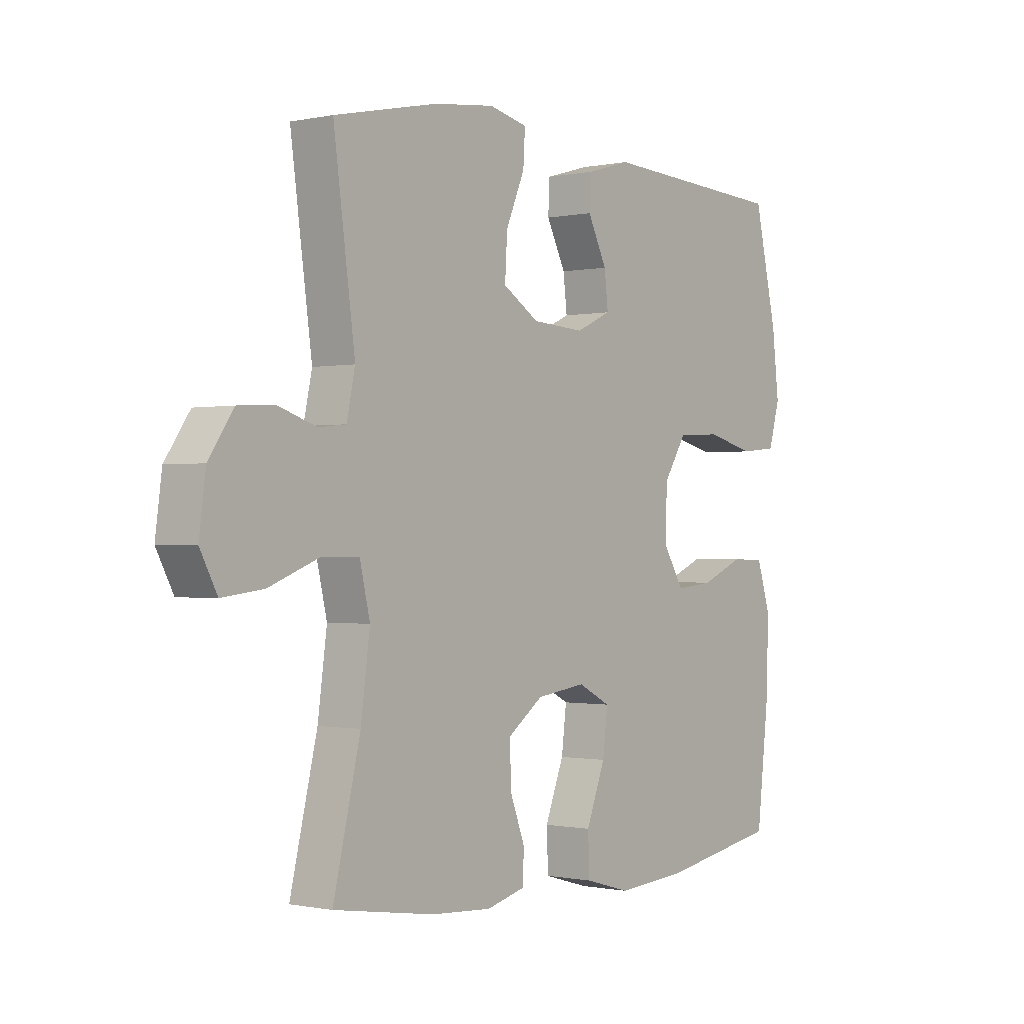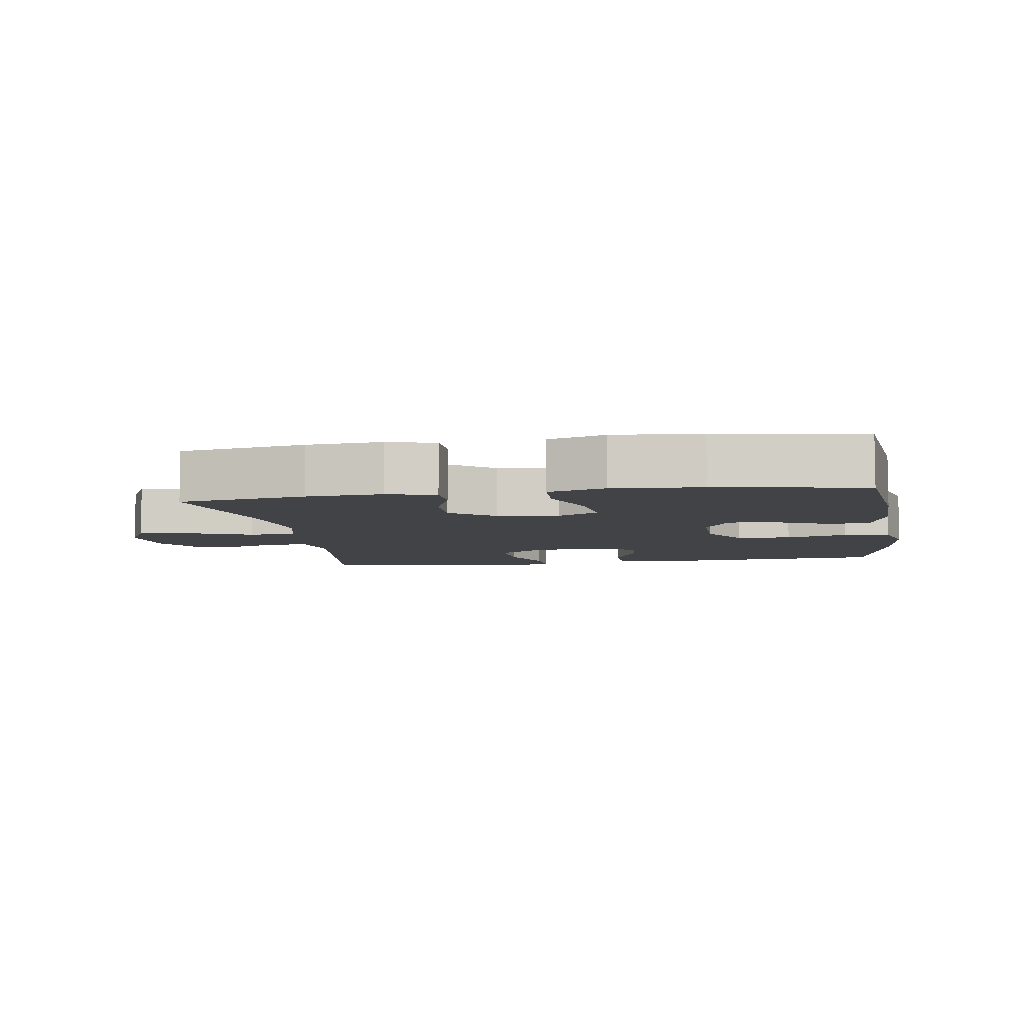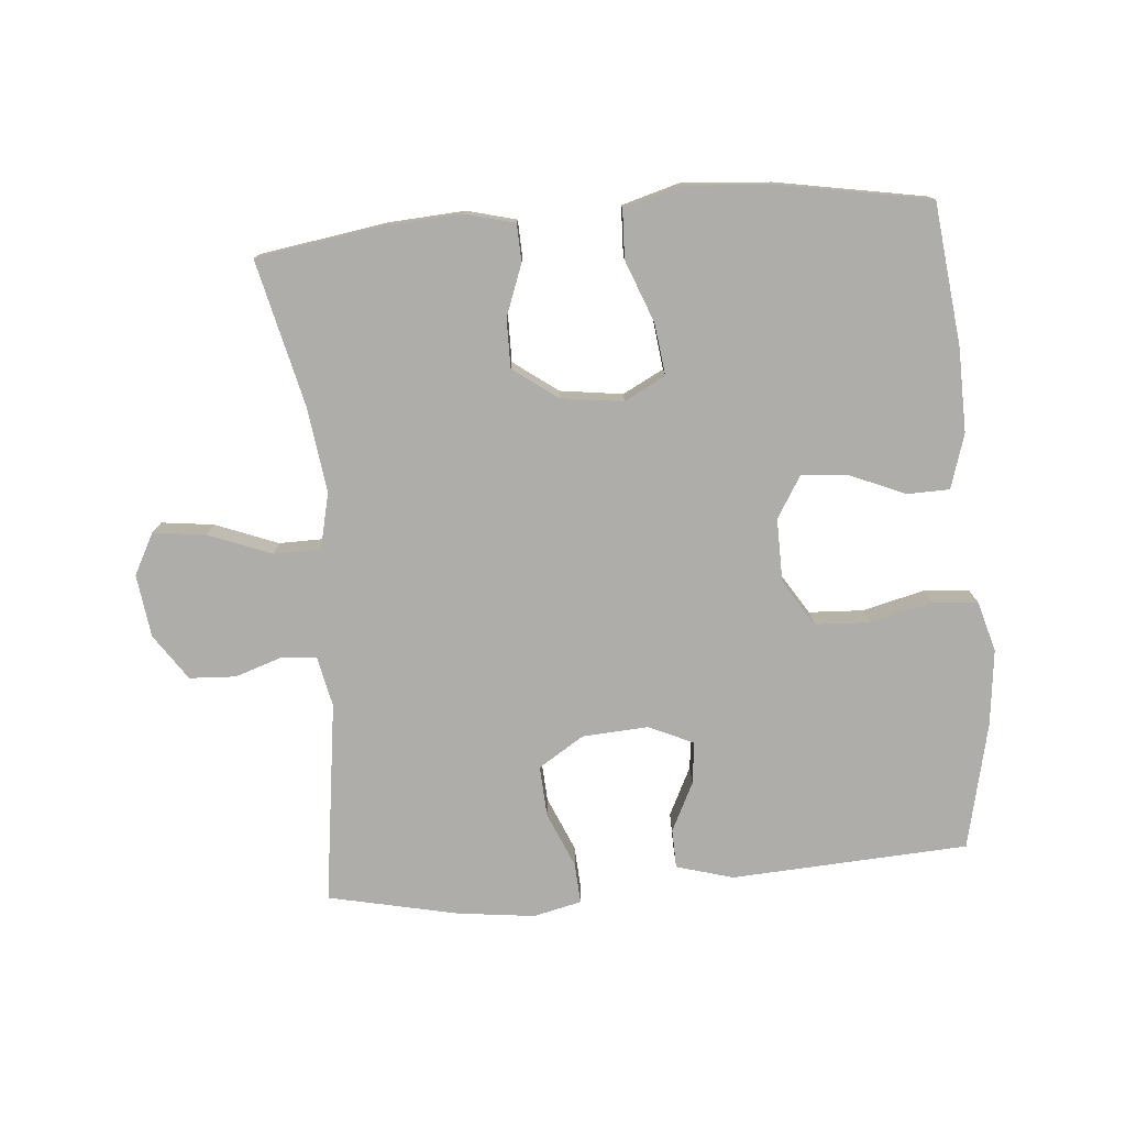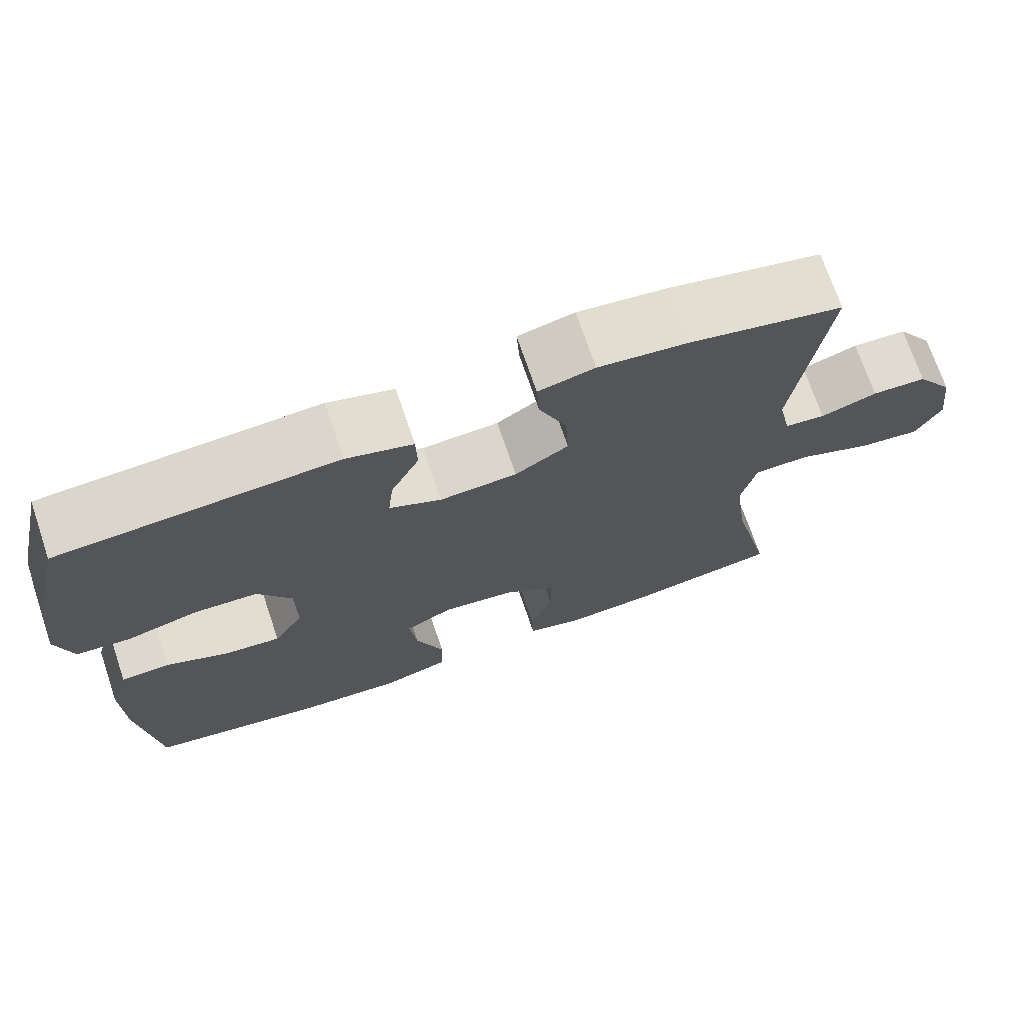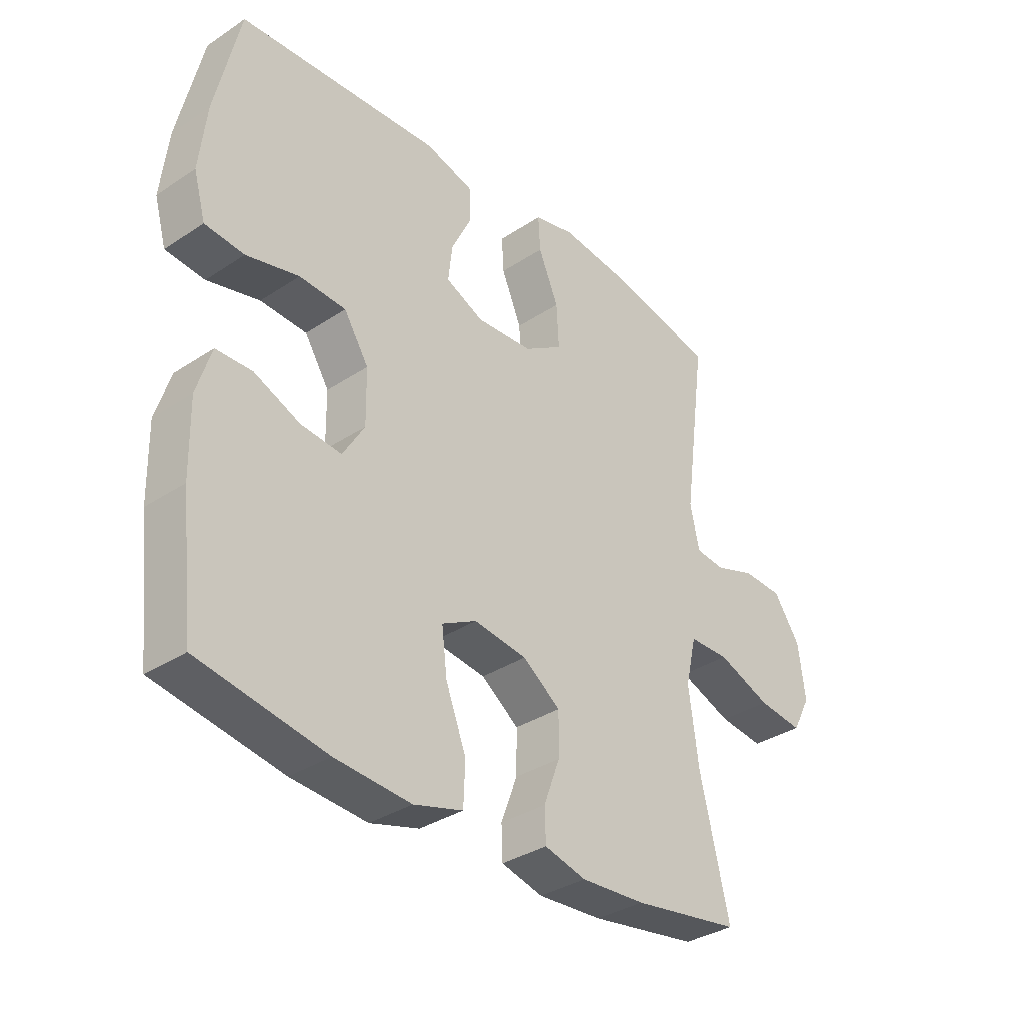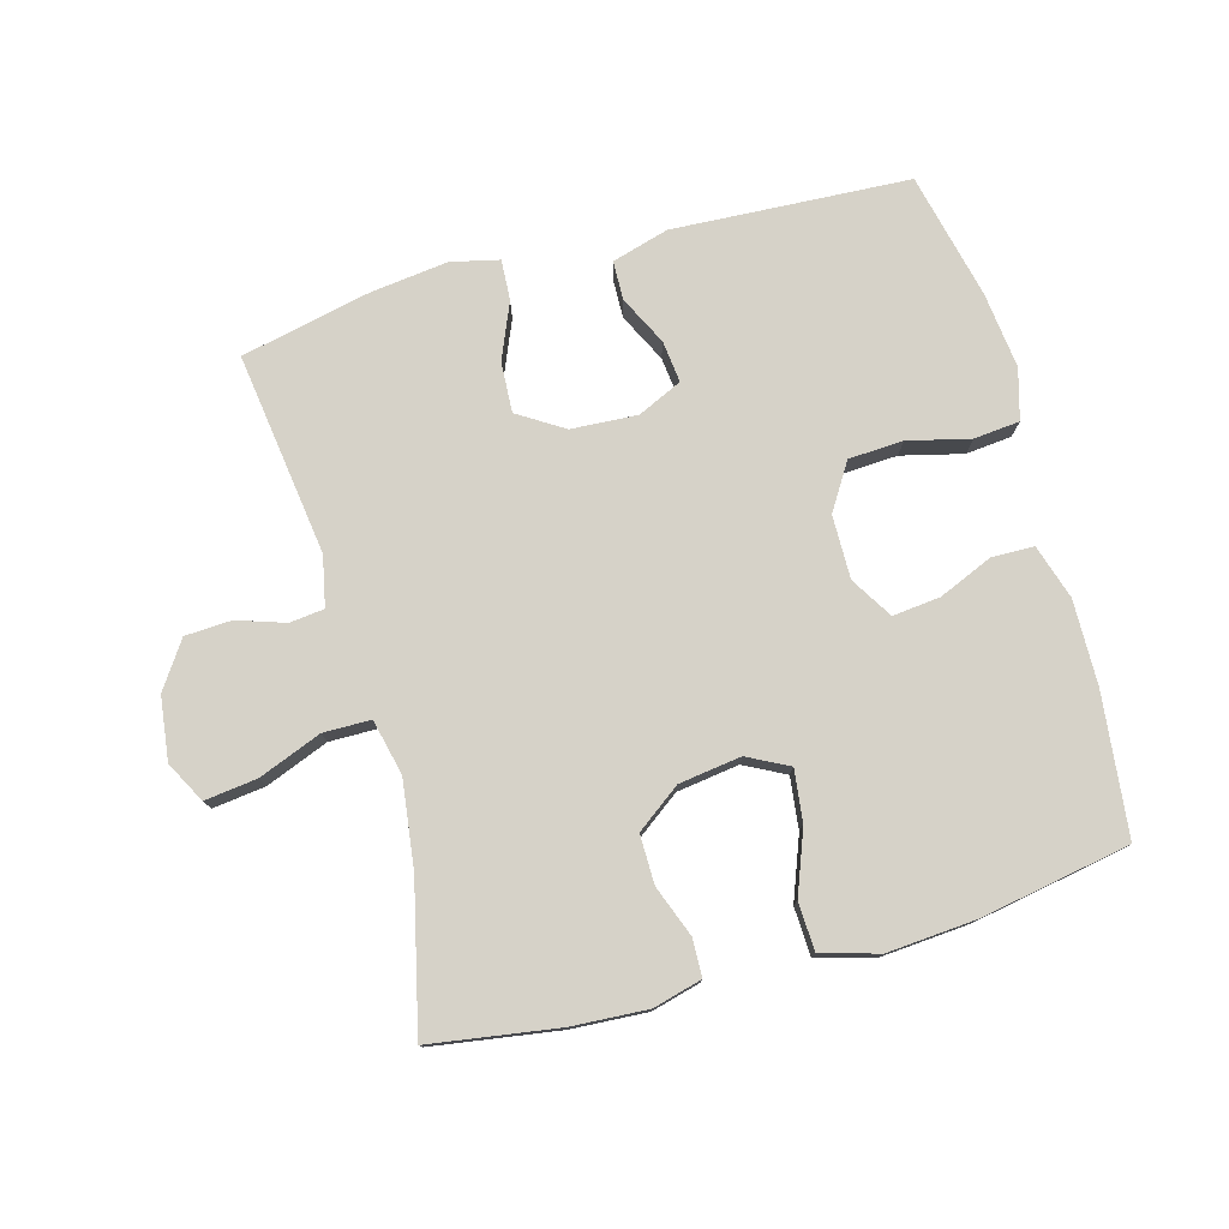
<metadata>
{"format":"obj","ext":"obj","renderer":"f3d","projection":"perspective","resolution":1024,"background":"white","views":[{"elev":-0.6,"azim":128.2,"up":"+Z"},{"elev":-6.9,"azim":-171.0,"up":"+Y"},{"elev":-77.1,"azim":-175.1,"up":"+Y"},{"elev":71.5,"azim":-18.7,"up":"+Z"},{"elev":-34.1,"azim":-48.2,"up":"+Z"},{"elev":77.5,"azim":164.4,"up":"+Y"}]}
</metadata>
<code>
o path1132
v -0.5687 0.0375 0.3044
v -0.5819 0.0375 0.187
v -0.5602 0.0375 0.1095
v -0.4892 0.0375 0.1028
v -0.3939 0.0375 0.1264
v -0.3096 0.0375 0.1221
v -0.2648 0.0375 0.05102
v -0.2635 0.0375 -0.04667
v -0.303 0.0375 -0.1112
v -0.3765 0.0375 -0.1035
v -0.46 0.0375 -0.068
v -0.5252 0.0375 -0.06962
v -0.5513 0.0375 -0.1533
v -0.5488 0.0375 -0.2835
v -0.5242 0.0375 -0.5019
v -0.294 0.0375 -0.5428
v -0.1567 0.0375 -0.5531
v -0.06774 0.0375 -0.5278
v -0.06482 0.0375 -0.4531
v -0.1017 0.0375 -0.3567
v -0.1115 0.0375 -0.277
v -0.04829 0.0375 -0.2443
v 0.04801 0.0375 -0.2574
v 0.1163 0.0375 -0.3075
v 0.1156 0.0375 -0.3829
v 0.08612 0.0375 -0.4619
v 0.08817 0.0375 -0.5199
v 0.1637 0.0375 -0.5396
v 0.281 0.0375 -0.5323
v 0.4777 0.0375 -0.5019
v 0.4249 0.0375 -0.2777
v 0.4072 0.0375 -0.1443
v 0.4269 0.0375 -0.05874
v 0.5 0.0375 -0.05784
v 0.5972 0.0375 -0.09567
v 0.6784 0.0375 -0.1057
v 0.7117 0.0375 -0.04247
v 0.6991 0.0375 0.05468
v 0.6508 0.0375 0.1254
v 0.5792 0.0375 0.129
v 0.5053 0.0375 0.1044
v 0.4521 0.0375 0.1103
v 0.4358 0.0375 0.1873
v 0.4777 0.0375 0.4998
v 0.2764 0.0375 0.5435
v 0.1575 0.0375 0.5578
v 0.08339 0.0375 0.5406
v 0.08706 0.0375 0.4781
v 0.1234 0.0375 0.3924
v 0.1279 0.0375 0.3144
v 0.0574 0.0375 0.2699
v -0.04462 0.0375 0.2636
v -0.1133 0.0375 0.2951
v -0.106 0.0375 0.3596
v -0.06891 0.0375 0.4351
v -0.07061 0.0375 0.4952
v -0.1584 0.0375 0.5204
v -0.5242 0.0375 0.4998
v -0.5687 -0.0375 0.3044
v -0.5819 -0.0375 0.187
v -0.5602 -0.0375 0.1095
v -0.4892 -0.0375 0.1028
v -0.3939 -0.0375 0.1264
v -0.3096 -0.0375 0.1221
v -0.2648 -0.0375 0.05102
v -0.2635 -0.0375 -0.04667
v -0.303 -0.0375 -0.1112
v -0.3765 -0.0375 -0.1035
v -0.46 -0.0375 -0.068
v -0.5252 -0.0375 -0.06962
v -0.5513 -0.0375 -0.1533
v -0.5488 -0.0375 -0.2835
v -0.5242 -0.0375 -0.5019
v -0.294 -0.0375 -0.5428
v -0.1567 -0.0375 -0.5531
v -0.06774 -0.0375 -0.5278
v -0.06482 -0.0375 -0.4531
v -0.1017 -0.0375 -0.3567
v -0.1115 -0.0375 -0.277
v -0.04829 -0.0375 -0.2443
v 0.04801 -0.0375 -0.2574
v 0.1163 -0.0375 -0.3075
v 0.1156 -0.0375 -0.3829
v 0.08612 -0.0375 -0.4619
v 0.08817 -0.0375 -0.5199
v 0.1637 -0.0375 -0.5396
v 0.281 -0.0375 -0.5323
v 0.4777 -0.0375 -0.5019
v 0.4249 -0.0375 -0.2777
v 0.4072 -0.0375 -0.1443
v 0.4269 -0.0375 -0.05874
v 0.5 -0.0375 -0.05784
v 0.5972 -0.0375 -0.09567
v 0.6784 -0.0375 -0.1057
v 0.7117 -0.0375 -0.04247
v 0.6991 -0.0375 0.05468
v 0.6508 -0.0375 0.1254
v 0.5792 -0.0375 0.129
v 0.5053 -0.0375 0.1044
v 0.4521 -0.0375 0.1103
v 0.4358 -0.0375 0.1873
v 0.4777 -0.0375 0.4998
v 0.2764 -0.0375 0.5435
v 0.1575 -0.0375 0.5578
v 0.08339 -0.0375 0.5406
v 0.08706 -0.0375 0.4781
v 0.1234 -0.0375 0.3924
v 0.1279 -0.0375 0.3144
v 0.0574 -0.0375 0.2699
v -0.04462 -0.0375 0.2636
v -0.1133 -0.0375 0.2951
v -0.106 -0.0375 0.3596
v -0.06891 -0.0375 0.4351
v -0.07061 -0.0375 0.4952
v -0.1584 -0.0375 0.5204
v -0.5242 -0.0375 0.4998
v 0.2764 0.0375 0.5435
v 0.1575 0.0375 0.5578
v 0.08339 0.0375 0.5406
v 0.08339 0.0375 0.5406
v 0.08706 0.0375 0.4781
v -0.07061 0.0375 0.4952
v -0.07061 0.0375 0.4952
v -0.1584 0.0375 0.5204
v 0.4777 0.0375 0.4998
v 0.4777 0.0375 0.4998
v -0.5242 0.0375 0.4998
v -0.5242 0.0375 0.4998
v -0.06891 0.0375 0.4351
v 0.1234 0.0375 0.3924
v -0.106 0.0375 0.3596
v -0.5687 0.0375 0.3044
v 0.1279 0.0375 0.3144
v 0.1279 0.0375 0.3144
v -0.1133 0.0375 0.2951
v -0.1133 0.0375 0.2951
v 0.0574 0.0375 0.2699
v 0.4358 0.0375 0.1873
v -0.5819 0.0375 0.187
v -0.04462 0.0375 0.2636
v 0.4521 0.0375 0.1103
v 0.4521 0.0375 0.1103
v -0.5602 0.0375 0.1095
v -0.5602 0.0375 0.1095
v 0.6508 0.0375 0.1254
v 0.5792 0.0375 0.129
v 0.5053 0.0375 0.1044
v -0.3939 0.0375 0.1264
v -0.3096 0.0375 0.1221
v -0.4892 0.0375 0.1028
v 0.6991 0.0375 0.05468
v -0.2648 0.0375 0.05102
v 0.7117 0.0375 -0.04247
v -0.2635 0.0375 -0.04667
v 0.6784 0.0375 -0.1057
v 0.6784 0.0375 -0.1057
v 0.4269 0.0375 -0.05874
v 0.4269 0.0375 -0.05874
v 0.5 0.0375 -0.05784
v -0.303 0.0375 -0.1112
v -0.303 0.0375 -0.1112
v 0.5972 0.0375 -0.09567
v 0.4072 0.0375 -0.1443
v -0.3765 0.0375 -0.1035
v -0.46 0.0375 -0.068
v -0.5252 0.0375 -0.06962
v -0.5252 0.0375 -0.06962
v -0.5513 0.0375 -0.1533
v 0.4249 0.0375 -0.2777
v -0.5488 0.0375 -0.2835
v -0.04829 0.0375 -0.2443
v 0.04801 0.0375 -0.2574
v -0.1115 0.0375 -0.277
v -0.1115 0.0375 -0.277
v 0.1163 0.0375 -0.3075
v -0.1017 0.0375 -0.3567
v 0.1156 0.0375 -0.3829
v -0.06482 0.0375 -0.4531
v 0.08612 0.0375 -0.4619
v 0.4777 0.0375 -0.5019
v 0.4777 0.0375 -0.5019
v -0.06774 0.0375 -0.5278
v -0.06774 0.0375 -0.5278
v 0.08817 0.0375 -0.5199
v 0.08817 0.0375 -0.5199
v -0.5242 0.0375 -0.5019
v -0.5242 0.0375 -0.5019
v 0.281 0.0375 -0.5323
v 0.1637 0.0375 -0.5396
v -0.294 0.0375 -0.5428
v -0.1567 0.0375 -0.5531
v 0.2764 -0.0375 0.5435
v 0.1575 -0.0375 0.5578
v 0.08339 -0.0375 0.5406
v 0.08339 -0.0375 0.5406
v 0.08706 -0.0375 0.4781
v -0.07061 -0.0375 0.4952
v -0.07061 -0.0375 0.4952
v -0.1584 -0.0375 0.5204
v 0.4777 -0.0375 0.4998
v 0.4777 -0.0375 0.4998
v -0.5242 -0.0375 0.4998
v -0.5242 -0.0375 0.4998
v -0.06891 -0.0375 0.4351
v 0.1234 -0.0375 0.3924
v -0.106 -0.0375 0.3596
v -0.5687 -0.0375 0.3044
v 0.1279 -0.0375 0.3144
v 0.1279 -0.0375 0.3144
v -0.1133 -0.0375 0.2951
v -0.1133 -0.0375 0.2951
v 0.0574 -0.0375 0.2699
v 0.4358 -0.0375 0.1873
v -0.5819 -0.0375 0.187
v -0.04462 -0.0375 0.2636
v 0.4521 -0.0375 0.1103
v 0.4521 -0.0375 0.1103
v -0.5602 -0.0375 0.1095
v -0.5602 -0.0375 0.1095
v 0.6508 -0.0375 0.1254
v 0.5792 -0.0375 0.129
v 0.5053 -0.0375 0.1044
v -0.3939 -0.0375 0.1264
v -0.3096 -0.0375 0.1221
v -0.4892 -0.0375 0.1028
v 0.6991 -0.0375 0.05468
v -0.2648 -0.0375 0.05102
v 0.7117 -0.0375 -0.04247
v -0.2635 -0.0375 -0.04667
v 0.6784 -0.0375 -0.1057
v 0.6784 -0.0375 -0.1057
v 0.4269 -0.0375 -0.05874
v 0.4269 -0.0375 -0.05874
v 0.5 -0.0375 -0.05784
v -0.303 -0.0375 -0.1112
v -0.303 -0.0375 -0.1112
v 0.5972 -0.0375 -0.09567
v 0.4072 -0.0375 -0.1443
v -0.3765 -0.0375 -0.1035
v -0.46 -0.0375 -0.068
v -0.5252 -0.0375 -0.06962
v -0.5252 -0.0375 -0.06962
v -0.5513 -0.0375 -0.1533
v 0.4249 -0.0375 -0.2777
v -0.5488 -0.0375 -0.2835
v -0.04829 -0.0375 -0.2443
v 0.04801 -0.0375 -0.2574
v -0.1115 -0.0375 -0.277
v -0.1115 -0.0375 -0.277
v 0.1163 -0.0375 -0.3075
v -0.1017 -0.0375 -0.3567
v 0.1156 -0.0375 -0.3829
v -0.06482 -0.0375 -0.4531
v 0.08612 -0.0375 -0.4619
v 0.4777 -0.0375 -0.5019
v 0.4777 -0.0375 -0.5019
v -0.06774 -0.0375 -0.5278
v -0.06774 -0.0375 -0.5278
v 0.08817 -0.0375 -0.5199
v 0.08817 -0.0375 -0.5199
v -0.5242 -0.0375 -0.5019
v -0.5242 -0.0375 -0.5019
v 0.281 -0.0375 -0.5323
v 0.1637 -0.0375 -0.5396
v -0.294 -0.0375 -0.5428
v -0.1567 -0.0375 -0.5531
f 221 226 220
f 263 252 264
f 235 248 229
f 244 263 255
f 222 234 221
f 197 199 204
f 266 251 265
f 239 243 245
f 252 254 264
f 212 246 247
f 251 266 253
f 212 247 232
f 265 245 261
f 210 227 215
f 229 248 246
f 238 250 244
f 216 232 234
f 226 237 228
f 223 214 225
f 202 207 206
f 264 254 259
f 207 223 206
f 212 232 216
f 215 246 212
f 218 225 214
f 199 202 206
f 250 252 244
f 235 265 248
f 239 245 235
f 241 243 240
f 248 265 251
f 223 224 206
f 221 237 226
f 227 210 224
f 215 227 246
f 204 199 206
f 212 216 208
f 228 237 230
f 253 266 257
f 234 237 221
f 240 243 239
f 214 223 207
f 216 234 222
f 206 224 210
f 213 208 216
f 229 246 227
f 232 247 238
f 196 193 194
f 265 235 245
f 205 193 196
f 208 192 205
f 192 208 213
f 244 252 263
f 238 247 250
f 192 213 200
f 193 205 192
f 45 46 104 103
f 46 120 195 104
f 47 48 106 105
f 123 57 115 198
f 126 45 103 201
f 57 128 203 115
f 55 56 114 113
f 48 49 107 106
f 54 55 113 112
f 58 1 59 116
f 49 134 209 107
f 136 54 112 211
f 50 51 109 108
f 43 44 102 101
f 1 2 60 59
f 52 53 111 110
f 51 52 110 109
f 142 43 101 217
f 2 144 219 60
f 39 40 98 97
f 40 41 99 98
f 5 6 64 63
f 4 5 63 62
f 3 4 62 61
f 38 39 97 96
f 6 7 65 64
f 41 42 100 99
f 37 38 96 95
f 7 8 66 65
f 156 37 95 231
f 158 34 92 233
f 8 161 236 66
f 35 36 94 93
f 34 35 93 92
f 32 33 91 90
f 10 11 69 68
f 11 167 242 69
f 12 13 71 70
f 9 10 68 67
f 31 32 90 89
f 13 14 72 71
f 22 23 81 80
f 174 22 80 249
f 23 24 82 81
f 20 21 79 78
f 24 25 83 82
f 19 20 78 77
f 25 26 84 83
f 181 31 89 256
f 183 19 77 258
f 26 185 260 84
f 14 187 262 72
f 29 30 88 87
f 28 29 87 86
f 27 28 86 85
f 15 16 74 73
f 17 18 76 75
f 16 17 75 74
f 146 145 151
f 188 189 177
f 160 154 173
f 169 180 188
f 147 146 159
f 122 129 124
f 191 190 176
f 164 170 168
f 177 189 179
f 137 172 171
f 176 178 191
f 137 157 172
f 190 186 170
f 135 140 152
f 154 171 173
f 163 169 175
f 141 159 157
f 151 153 162
f 148 150 139
f 127 131 132
f 189 184 179
f 132 131 148
f 137 141 157
f 140 137 171
f 143 139 150
f 124 131 127
f 175 169 177
f 160 173 190
f 164 160 170
f 166 165 168
f 173 176 190
f 148 131 149
f 146 151 162
f 152 149 135
f 140 171 152
f 129 131 124
f 137 133 141
f 153 155 162
f 178 182 191
f 159 146 162
f 165 164 168
f 139 132 148
f 141 147 159
f 131 135 149
f 138 141 133
f 154 152 171
f 157 163 172
f 121 119 118
f 190 170 160
f 130 121 118
f 133 130 117
f 117 138 133
f 169 188 177
f 163 175 172
f 117 125 138
f 118 117 130

</code>
